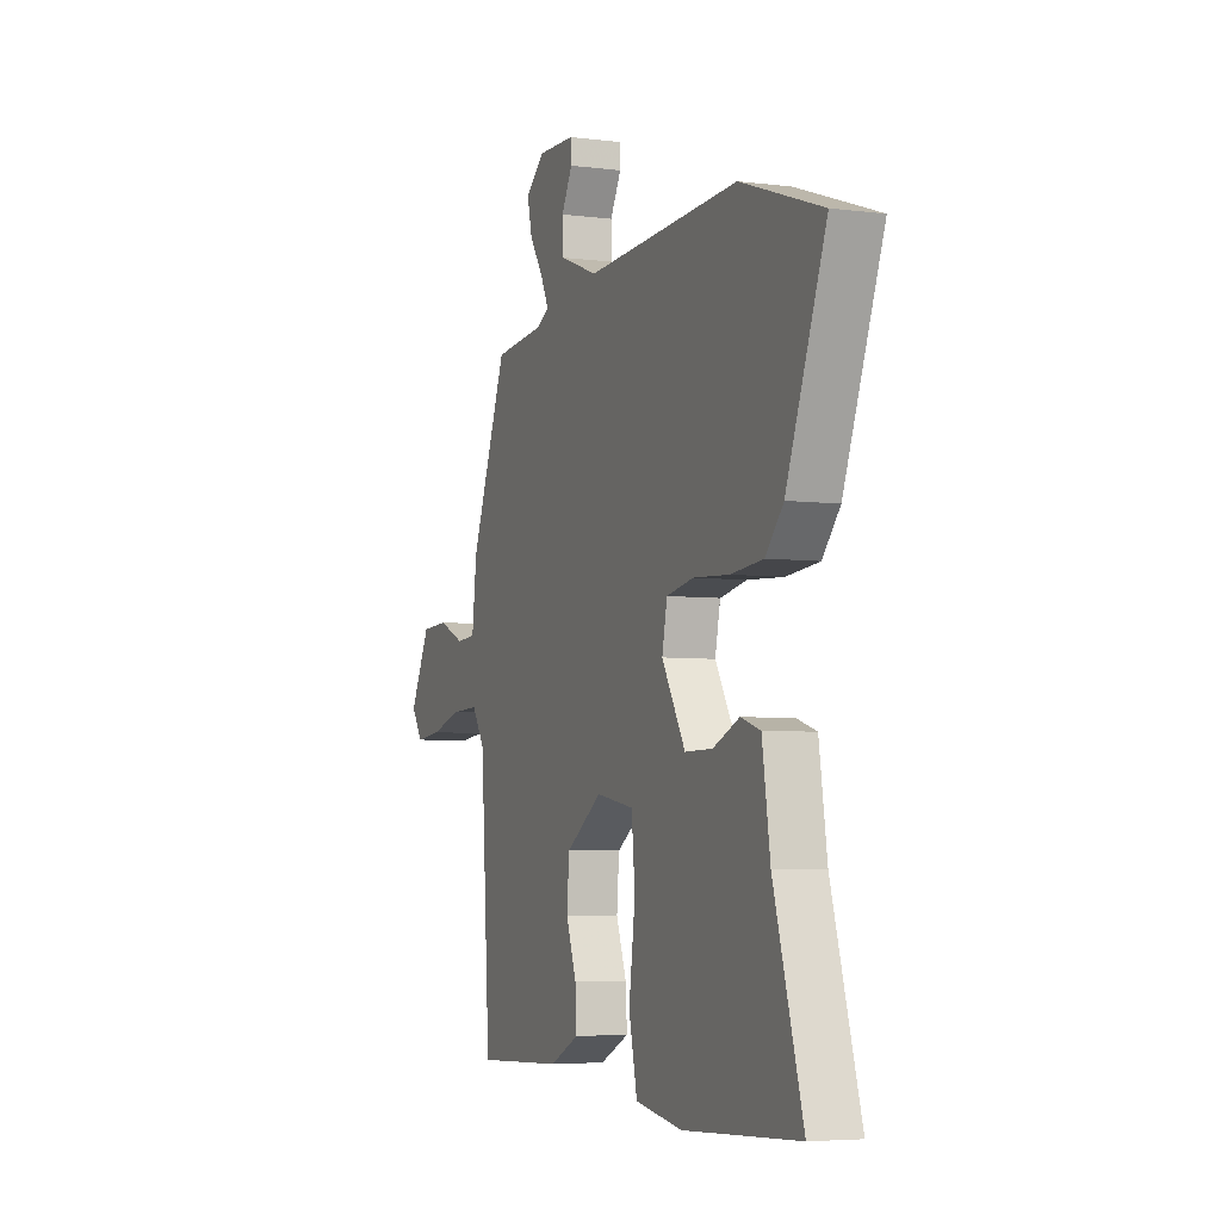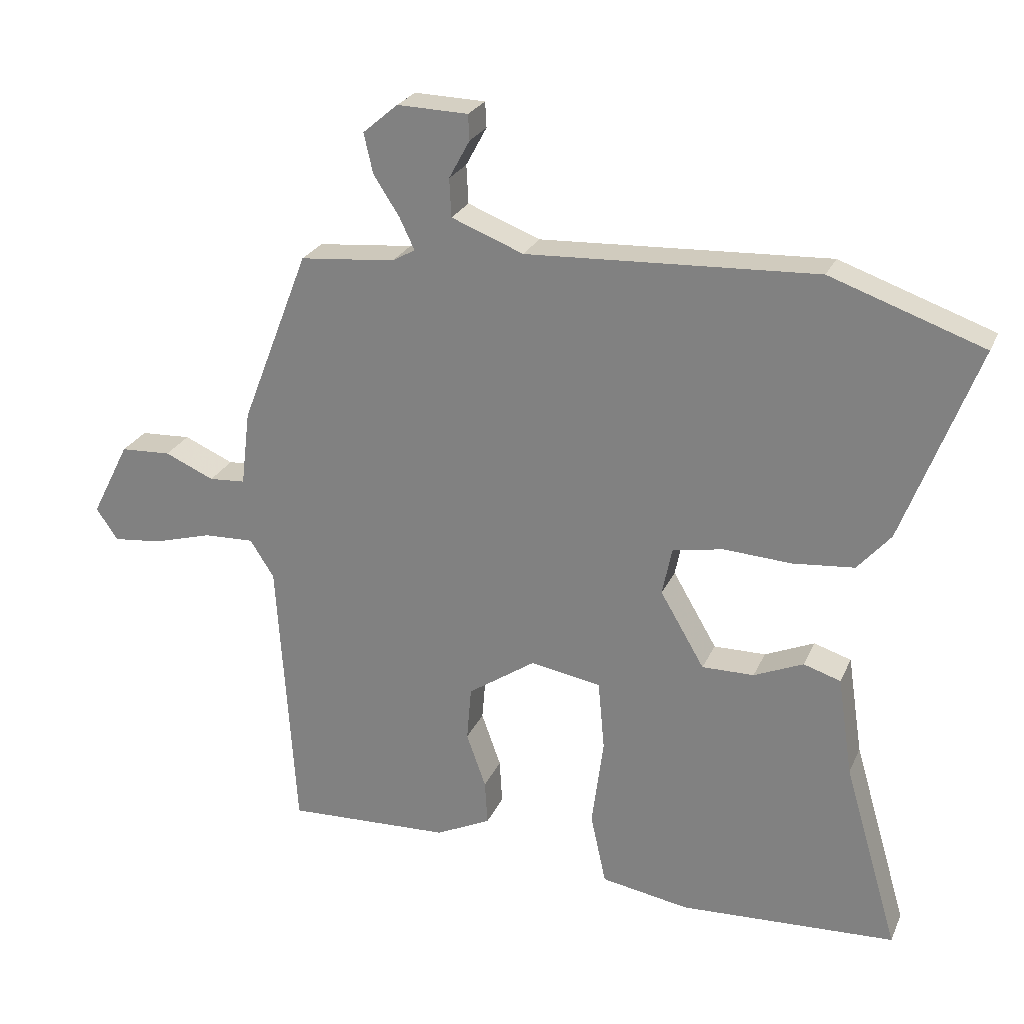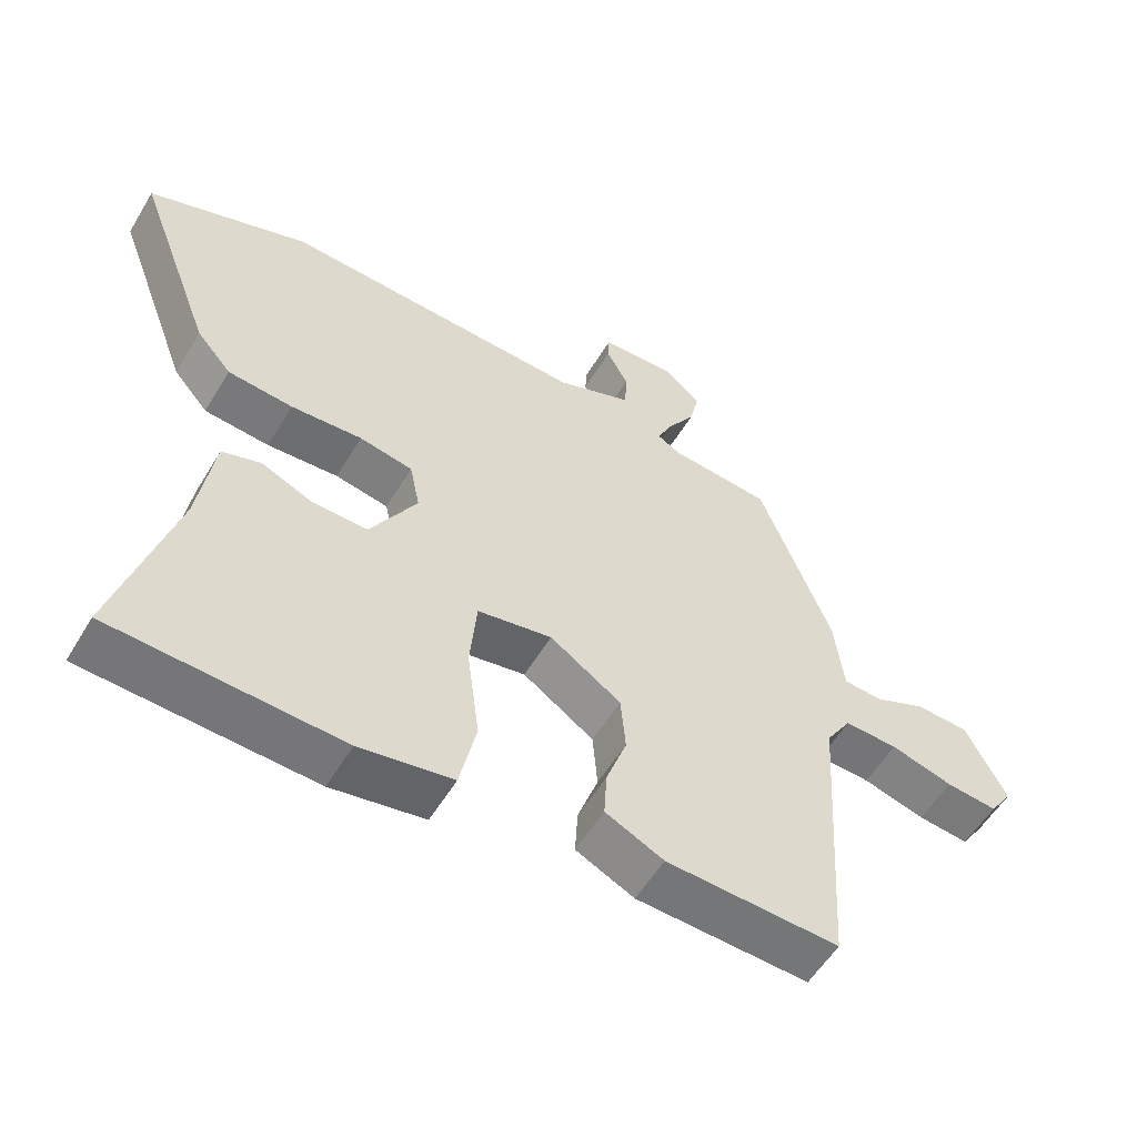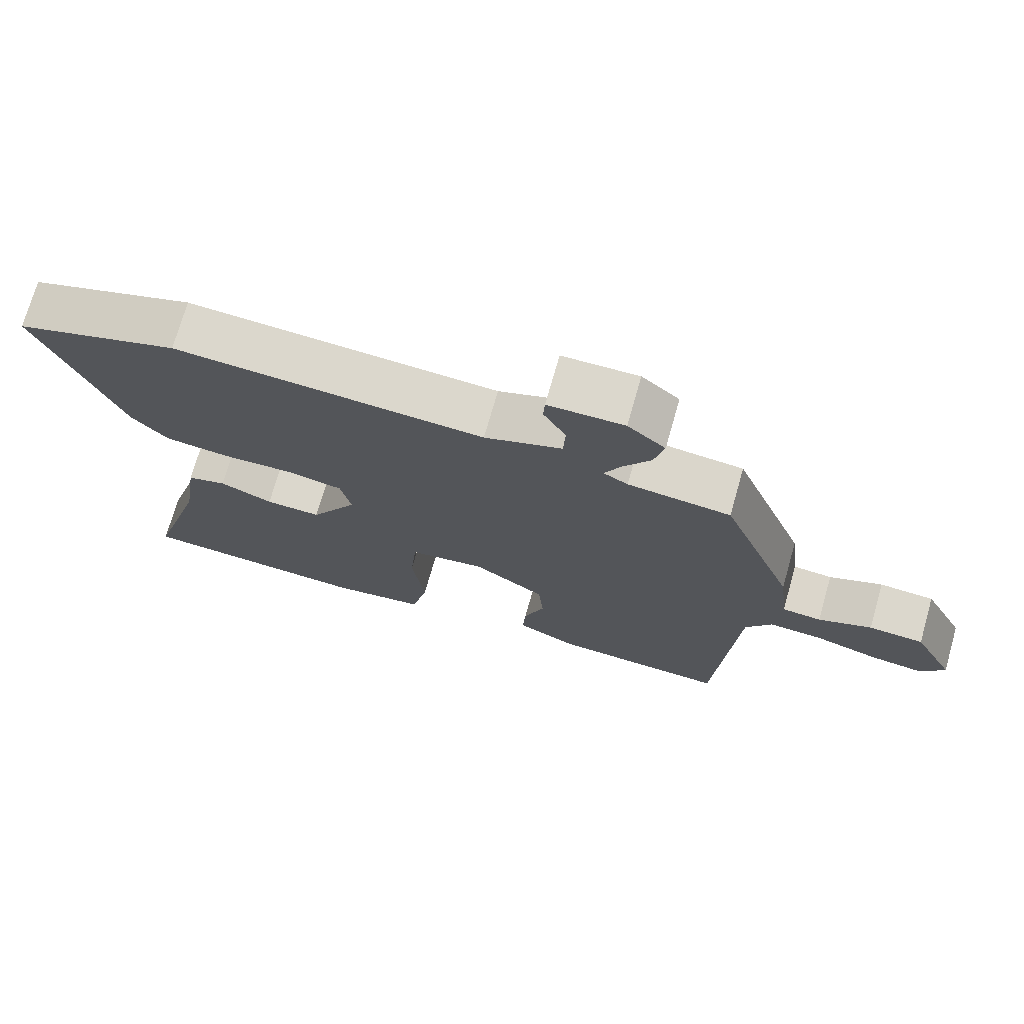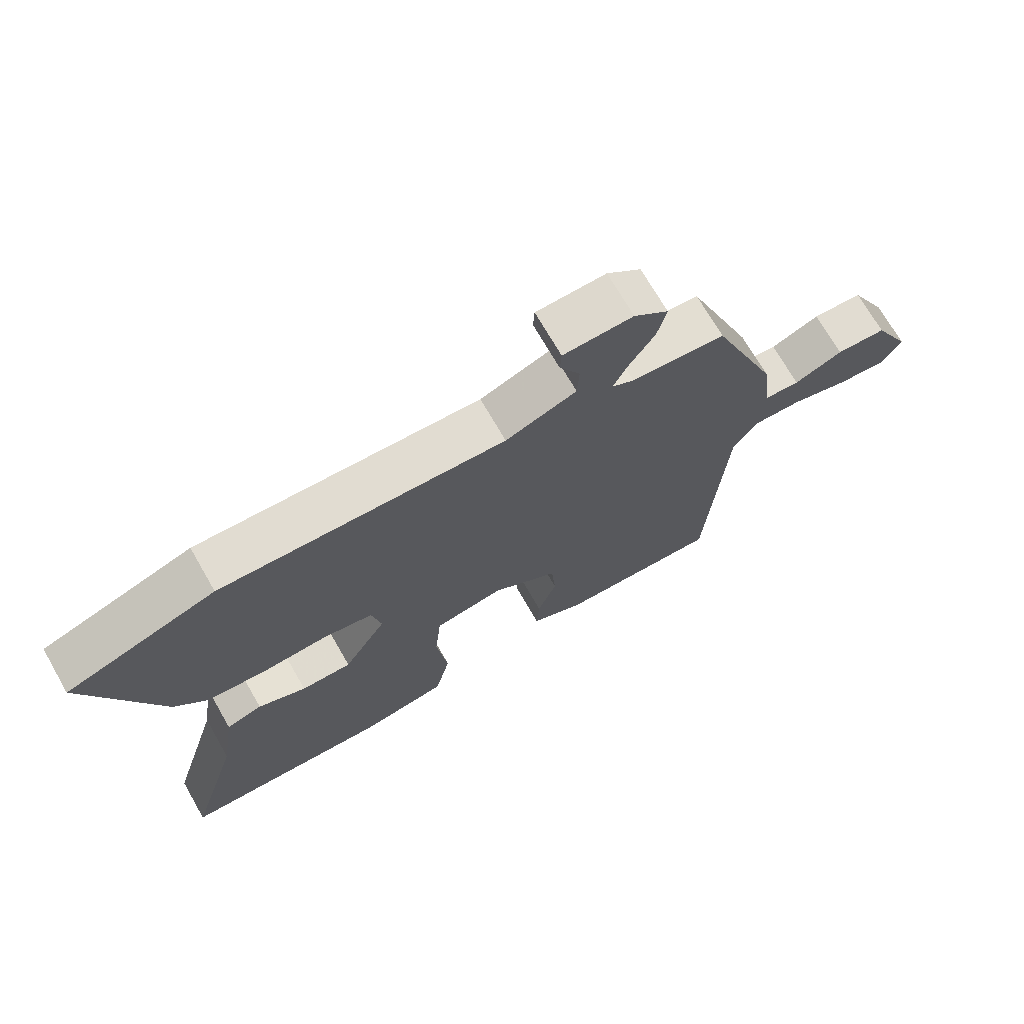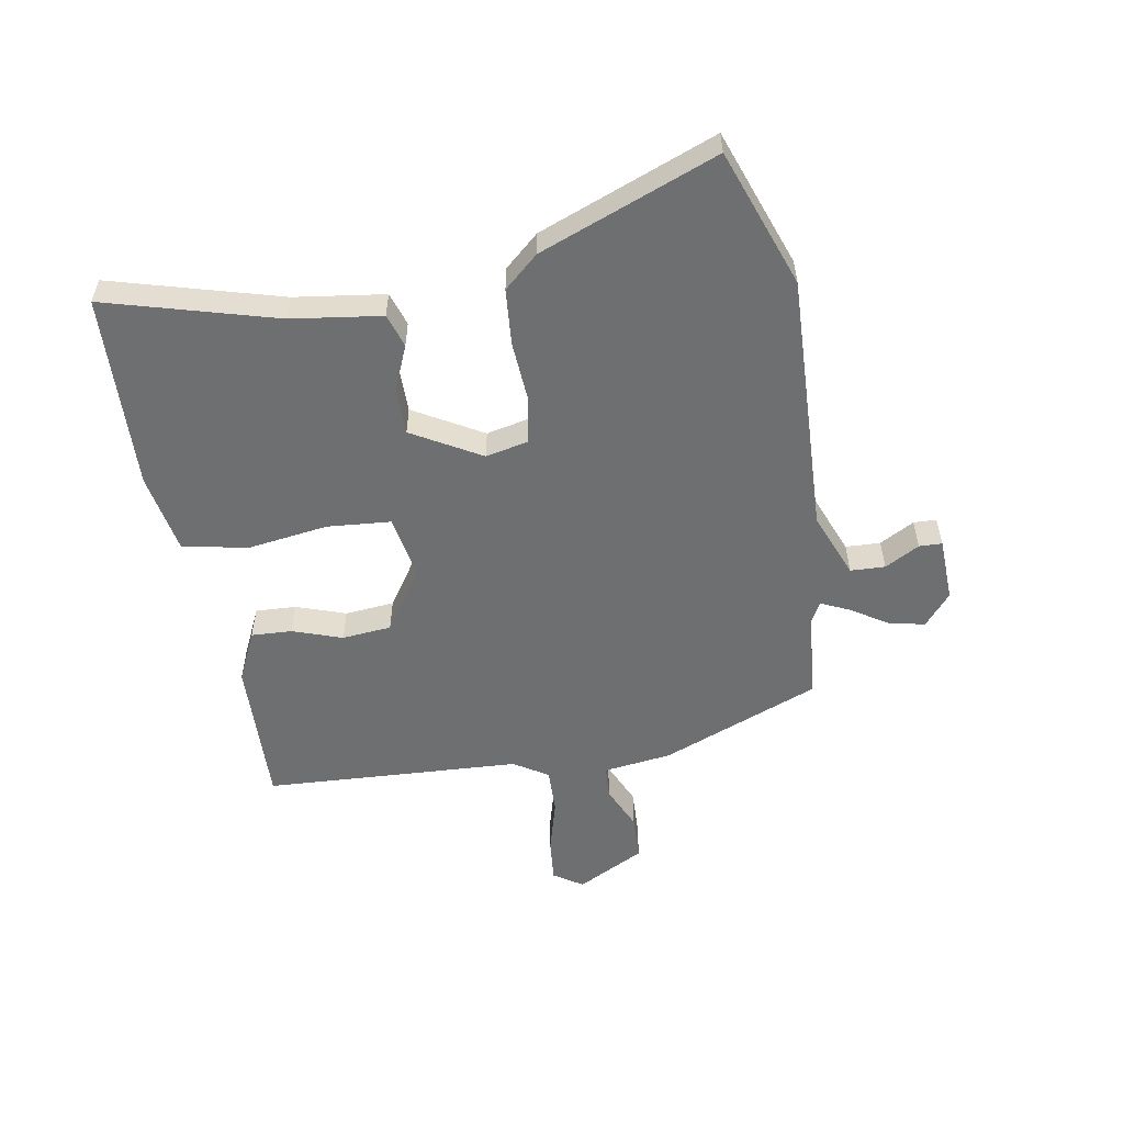
<metadata>
{"format":"obj","ext":"obj","renderer":"f3d","projection":"perspective","resolution":1024,"background":"white","views":[{"elev":-5.0,"azim":-112.0,"up":"+Z"},{"elev":25.2,"azim":-160.2,"up":"+Z"},{"elev":-55.7,"azim":-30.6,"up":"+Z"},{"elev":73.1,"azim":15.9,"up":"+Z"},{"elev":71.1,"azim":-29.9,"up":"+Z"},{"elev":-54.6,"azim":-79.5,"up":"+Y"}]}
</metadata>
<code>
v 0.467 0.07 -0.511
v 0.214 0.07 -0.5
v 0.129 0.07 -0.459
v 0.133 0.07 -0.39
v 0.163 0.07 -0.306
v 0.156 0.07 -0.222
v 0.052 0.07 -0.151
v -0.057 0.07 -0.17
v -0.067 0.07 -0.278
v -0.049 0.07 -0.416
v -0.073 0.07 -0.526
v -0.209 0.07 -0.549
v -0.542 0.07 -0.532
v -0.458 0.07 -0.244
v -0.435 0.07 -0.091
v -0.378 0.07 -0.073
v -0.302 0.07 -0.106
v -0.222 0.07 -0.107
v -0.154 0.07 0.009
v -0.169 0.07 0.082
v -0.247 0.07 0.097
v -0.351 0.07 0.091
v -0.446 0.07 0.1
v -0.497 0.07 0.159
v -0.611 0.07 0.461
v -0.376 0.07 0.543
v 0.069 0.07 0.521
v 0.18 0.07 0.564
v 0.183 0.07 0.623
v 0.151 0.07 0.682
v 0.153 0.07 0.721
v 0.262 0.07 0.724
v 0.316 0.07 0.678
v 0.302 0.07 0.617
v 0.262 0.07 0.555
v 0.239 0.07 0.507
v 0.274 0.07 0.487
v 0.421 0.07 0.473
v 0.526 0.07 0.202
v 0.54 0.07 0.086
v 0.596 0.07 0.082
v 0.672 0.07 0.115
v 0.75 0.07 0.111
v 0.809 0.07 -0.005
v 0.776 0.07 -0.054
v 0.701 0.07 -0.046
v 0.61 0.07 -0.02
v 0.532 0.07 -0.017
v 0.495 0.07 -0.075
v 0.467 0 -0.511
v 0.214 0 -0.5
v 0.129 0 -0.459
v 0.133 0 -0.39
v 0.163 0 -0.306
v 0.156 0 -0.222
v 0.052 0 -0.151
v -0.057 0 -0.17
v -0.067 0 -0.278
v -0.049 0 -0.416
v -0.073 0 -0.526
v -0.209 0 -0.549
v -0.542 0 -0.532
v -0.458 0 -0.244
v -0.435 0 -0.091
v -0.378 0 -0.073
v -0.302 0 -0.106
v -0.222 0 -0.107
v -0.154 0 0.009
v -0.169 0 0.082
v -0.247 0 0.097
v -0.351 0 0.091
v -0.446 0 0.1
v -0.497 0 0.159
v -0.611 0 0.461
v -0.376 0 0.543
v 0.069 0 0.521
v 0.18 0 0.564
v 0.183 0 0.623
v 0.151 0 0.682
v 0.153 0 0.721
v 0.262 0 0.724
v 0.316 0 0.678
v 0.302 0 0.617
v 0.262 0 0.555
v 0.239 0 0.507
v 0.274 0 0.487
v 0.421 0 0.473
v 0.526 0 0.202
v 0.54 0 0.086
v 0.596 0 0.082
v 0.672 0 0.115
v 0.75 0 0.111
v 0.809 0 -0.005
v 0.776 0 -0.054
v 0.701 0 -0.046
v 0.61 0 -0.02
v 0.532 0 -0.017
v 0.495 0 -0.075
f 44 45 46 47
f 44 47 48
f 41 42 43 44
f 40 41 44 48
f 37 38 39 40
f 36 37 40 48
f 32 33 34 35
f 32 35 36
f 29 30 31 32
f 28 29 32 36
f 27 28 36 48
f 21 22 23 24
f 20 21 24 25
f 14 15 16 17
f 14 17 18
f 13 14 18
f 12 13 18
f 9 10 11 12
f 8 9 12 18
f 7 8 18 19
f 2 3 4 5
f 49 1 2 5
f 49 5 6
f 20 25 26 27
f 20 27 48 49
f 19 20 49
f 6 7 19 49
f 96 95 94 93
f 97 96 93
f 93 92 91 90
f 97 93 90 89
f 89 88 87 86
f 97 89 86 85
f 84 83 82 81
f 85 84 81
f 81 80 79 78
f 85 81 78 77
f 97 85 77 76
f 73 72 71 70
f 74 73 70 69
f 66 65 64 63
f 67 66 63
f 67 63 62
f 67 62 61
f 61 60 59 58
f 67 61 58 57
f 68 67 57 56
f 54 53 52 51
f 54 51 50 98
f 55 54 98
f 76 75 74 69
f 98 97 76 69
f 98 69 68
f 98 68 56 55
f 1 50 51 2
f 2 51 52 3
f 3 52 53 4
f 4 53 54 5
f 5 54 55 6
f 6 55 56 7
f 7 56 57 8
f 8 57 58 9
f 9 58 59 10
f 10 59 60 11
f 11 60 61 12
f 12 61 62 13
f 13 62 63 14
f 14 63 64 15
f 15 64 65 16
f 16 65 66 17
f 17 66 67 18
f 18 67 68 19
f 19 68 69 20
f 20 69 70 21
f 21 70 71 22
f 22 71 72 23
f 23 72 73 24
f 24 73 74 25
f 25 74 75 26
f 26 75 76 27
f 27 76 77 28
f 28 77 78 29
f 29 78 79 30
f 30 79 80 31
f 31 80 81 32
f 32 81 82 33
f 33 82 83 34
f 34 83 84 35
f 35 84 85 36
f 36 85 86 37
f 37 86 87 38
f 38 87 88 39
f 39 88 89 40
f 40 89 90 41
f 41 90 91 42
f 42 91 92 43
f 43 92 93 44
f 44 93 94 45
f 45 94 95 46
f 46 95 96 47
f 47 96 97 48
f 48 97 98 49
f 49 98 50 1

</code>
